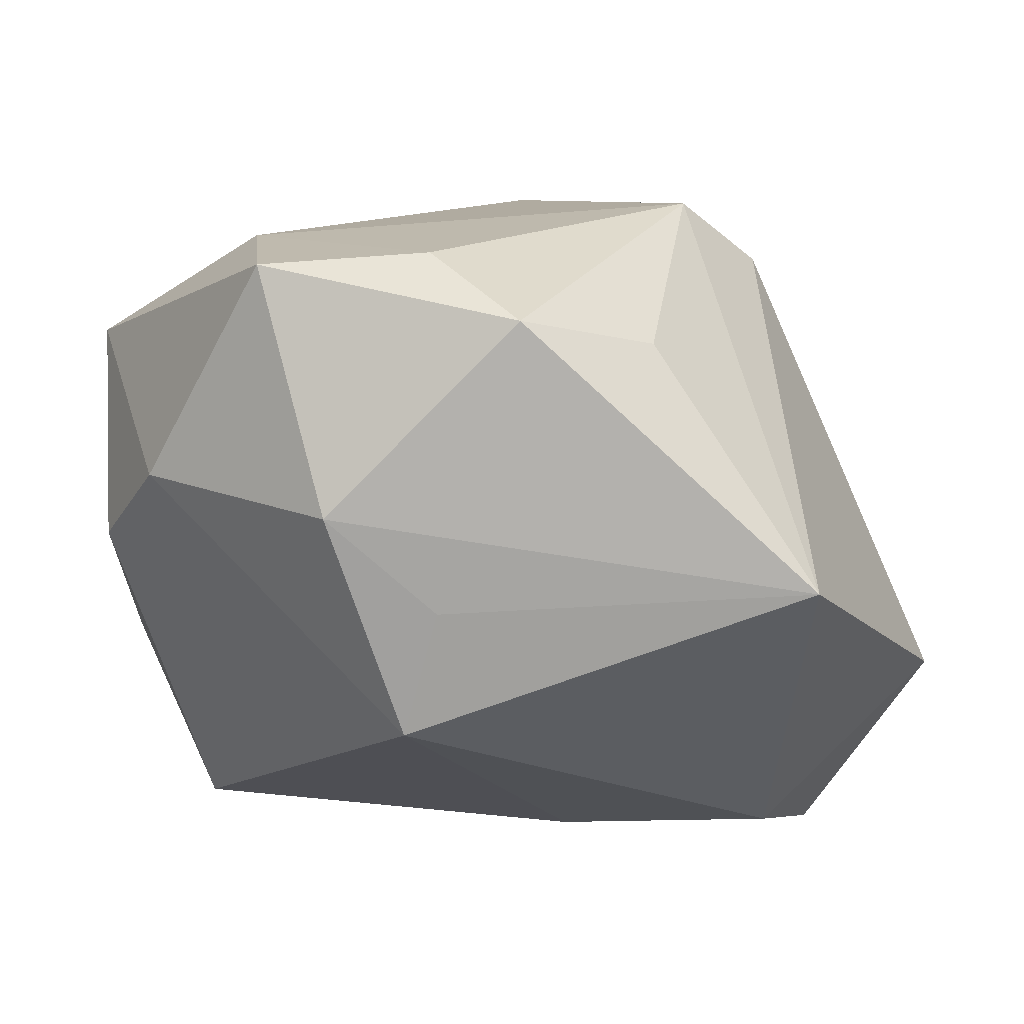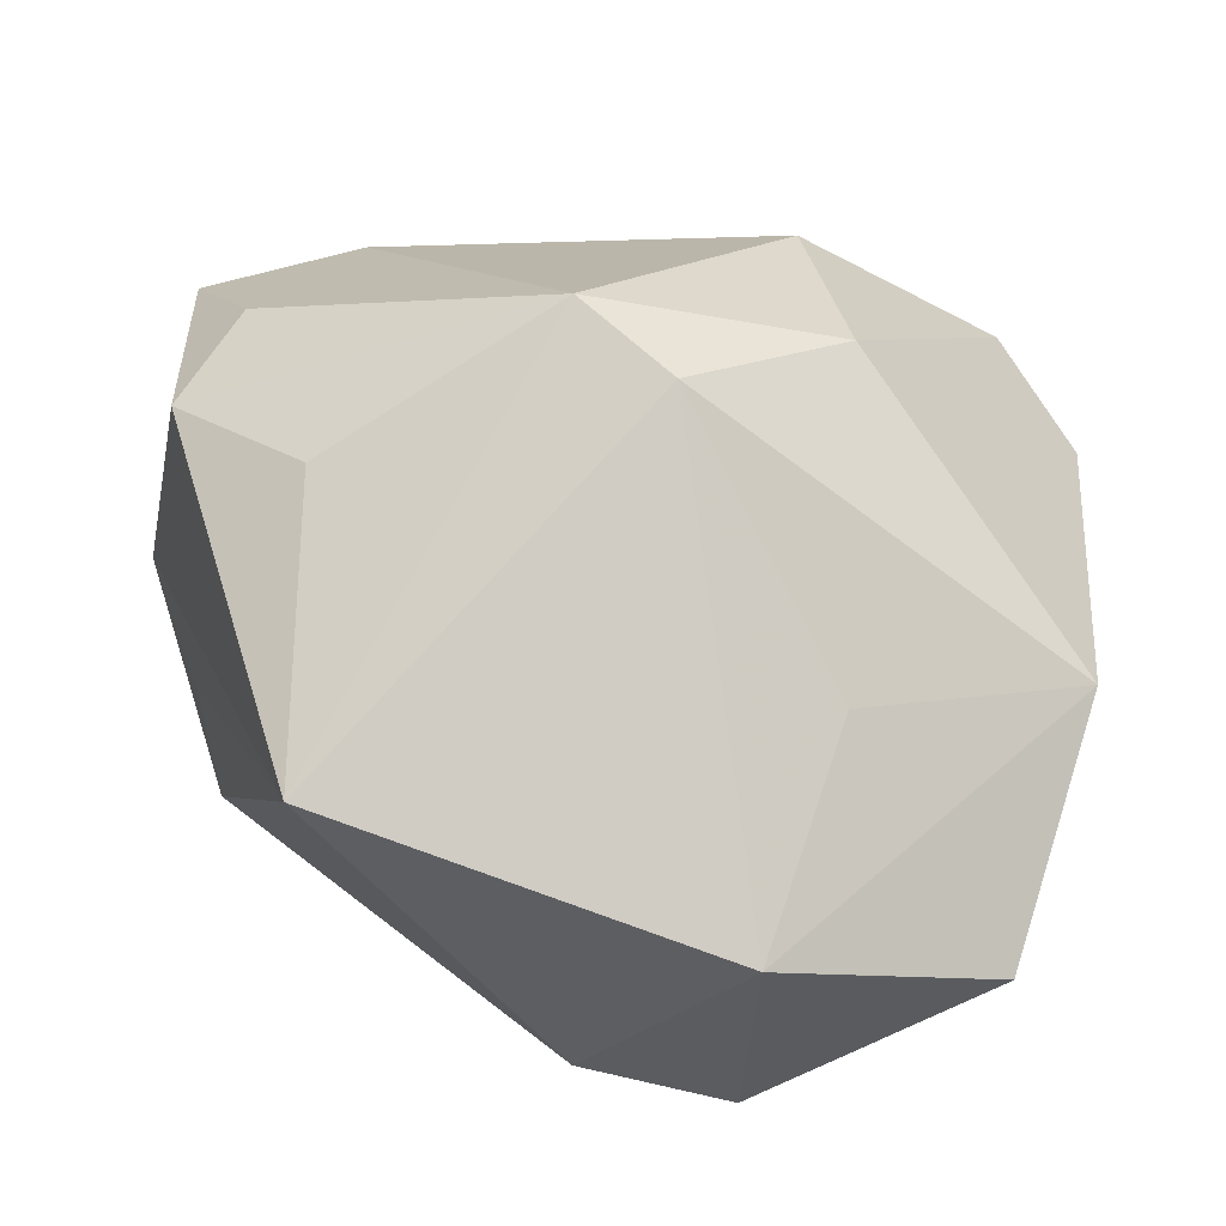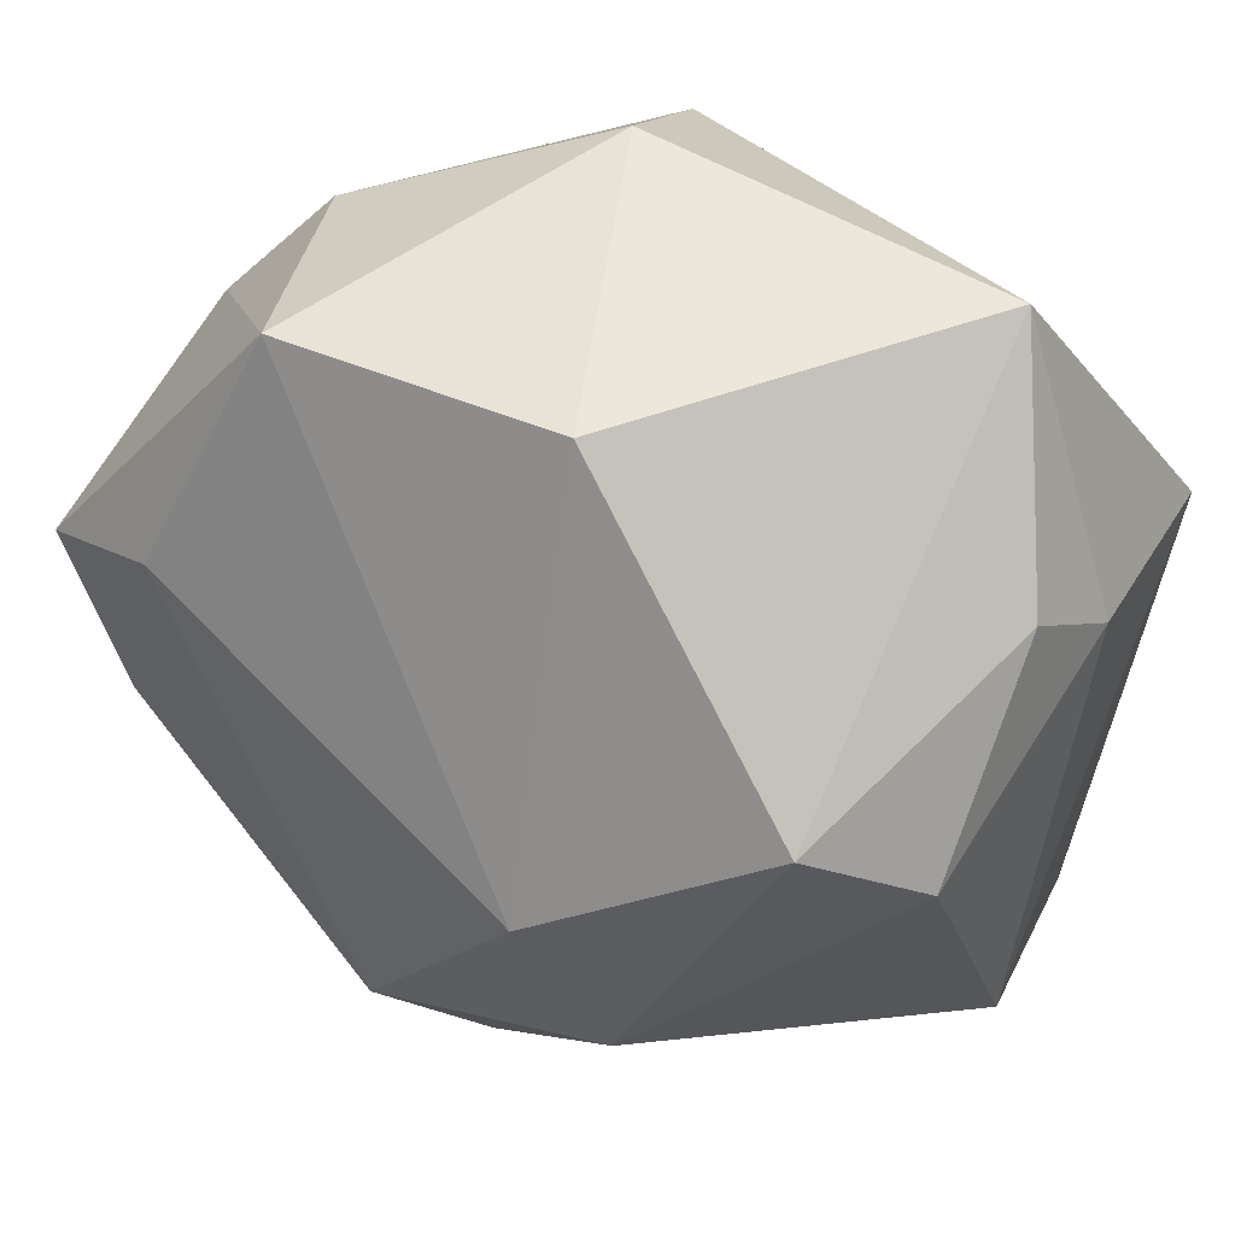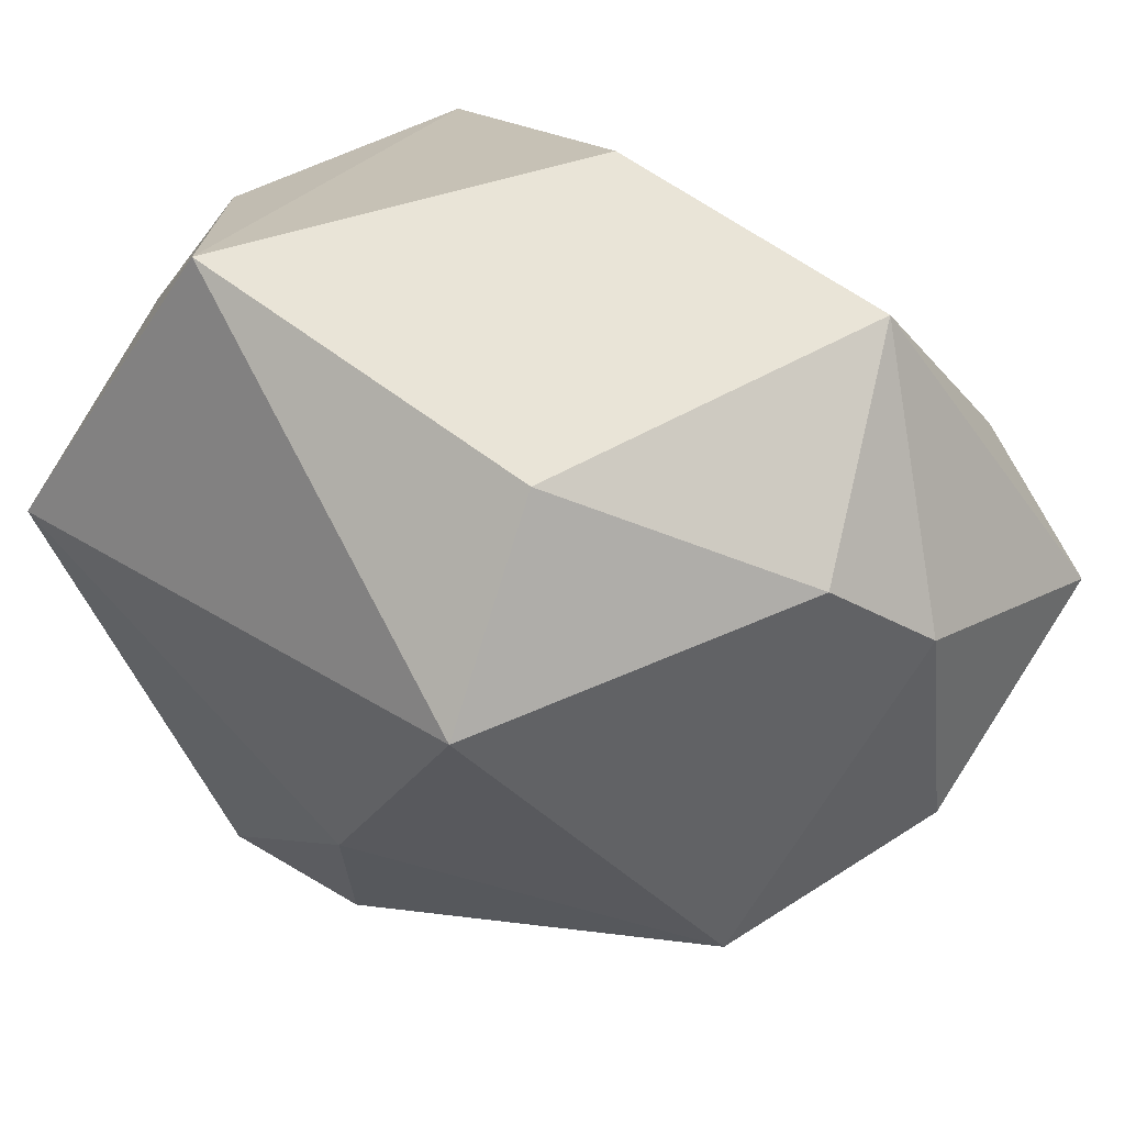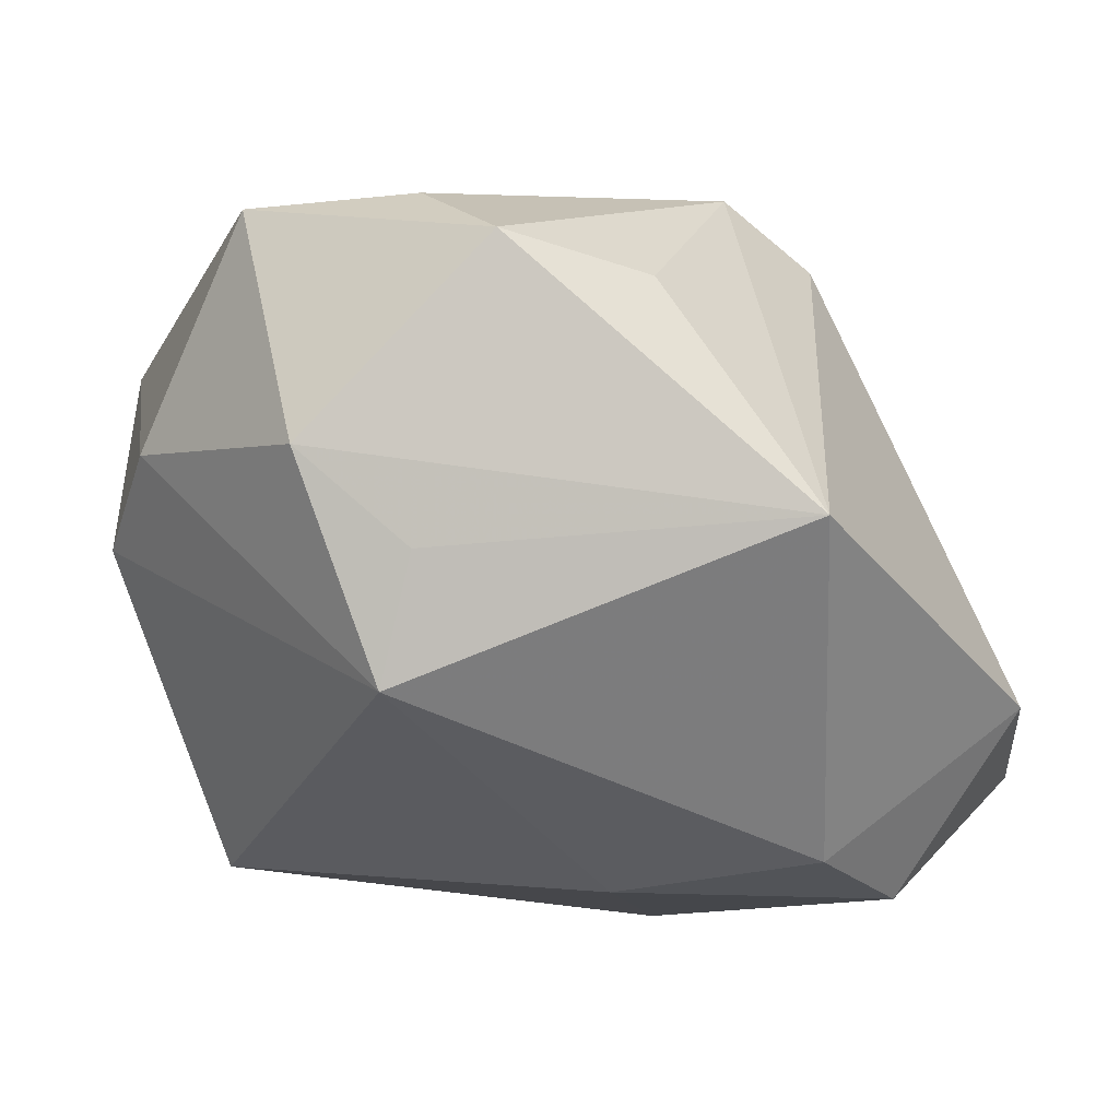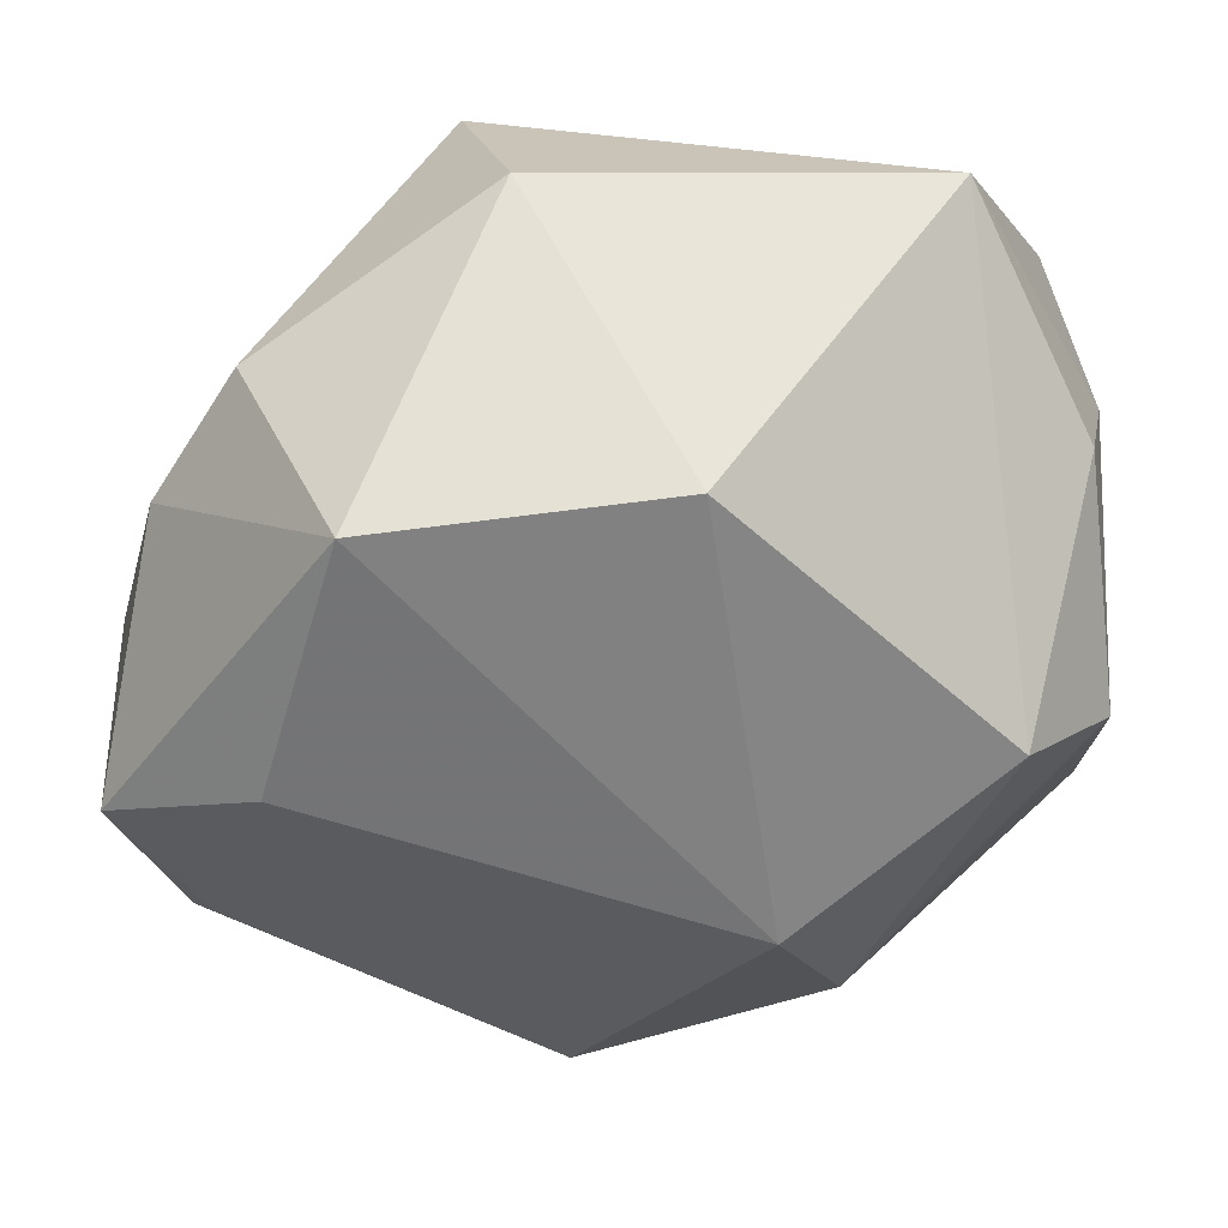
<metadata>
{"format":"obj","ext":"obj","renderer":"f3d","projection":"perspective","resolution":1024,"background":"white","views":[{"elev":6.9,"azim":-65.5,"up":"+Z"},{"elev":17.3,"azim":6.0,"up":"+Z"},{"elev":51.0,"azim":38.1,"up":"+Y"},{"elev":61.0,"azim":-137.4,"up":"+Y"},{"elev":-9.9,"azim":-56.5,"up":"+Z"},{"elev":57.7,"azim":4.6,"up":"+Y"}]}
</metadata>
<code>
v -0.03045 0.01698 0.03508
v -0.04231 -0.02122 0.02651
v 0.006851 0.04505 0.01868
v -0.01957 0.03026 -0.03277
v -0.04646 0.00758 0.03214
v 0.04263 0.01814 -0.01237
v -0.02757 -0.03024 0.02364
v 0.02777 0.04505 -0.01733
v -0.0265 -0.04883 -0.002494
v -0.05004 -0.002135 0.005761
v -0.003468 -0.02449 0.03872
v 0.01601 -0.0491 -0.01673
v -0.01258 0.04505 -0.01414
v 0.02213 -0.01581 0.03311
v -0.004789 -0.01029 -0.0361
v -0.04247 -0.007633 -0.01822
v -0.0377 -0.008578 0.0334
v 0.0362 0.01917 0.02637
v 0.01561 0.004804 0.0393
v 0.006568 -0.02961 0.03217
v -0.00264 -0.03498 -0.0336
v -0.02343 0.04209 0.02359
v -0.04368 0.02331 0.008738
v -0.04344 -0.0121 -0.004615
v 0.01319 -0.03493 -0.03674
v 0.04562 -0.0242 0.002694
v 0.041 0.02674 -0.00176
v 0.04462 0.01004 0.0163
v 0.03774 0.01058 -0.03674
v 0.03854 -0.03701 -0.02186
v -0.0359 0.0341 0.0008048
v 0.02275 -0.03622 0.003619
f 4 16 31
f 9 16 21
f 19 11 14
f 14 11 20
f 20 11 9
f 23 31 16
f 4 8 29
f 4 31 13
f 13 8 4
f 3 8 13
f 9 2 10
f 10 2 5
f 5 23 10
f 10 23 16
f 5 2 17
f 17 2 11
f 9 11 7
f 7 2 9
f 11 2 7
f 15 16 4
f 15 21 16
f 4 29 15
f 22 19 3
f 22 23 5
f 31 23 22
f 3 13 22
f 22 13 31
f 11 19 1
f 5 17 1
f 1 17 11
f 1 22 5
f 19 22 1
f 3 19 18
f 18 8 3
f 18 19 14
f 14 20 26
f 30 29 26
f 12 20 9
f 9 21 12
f 30 26 12
f 25 29 30
f 30 12 25
f 25 12 21
f 21 15 25
f 25 15 29
f 24 16 9
f 9 10 24
f 24 10 16
f 8 18 27
f 32 26 20
f 20 12 32
f 32 12 26
f 6 26 29
f 6 29 8
f 8 27 6
f 28 27 18
f 28 18 14
f 14 26 28
f 26 6 28
f 28 6 27

</code>
